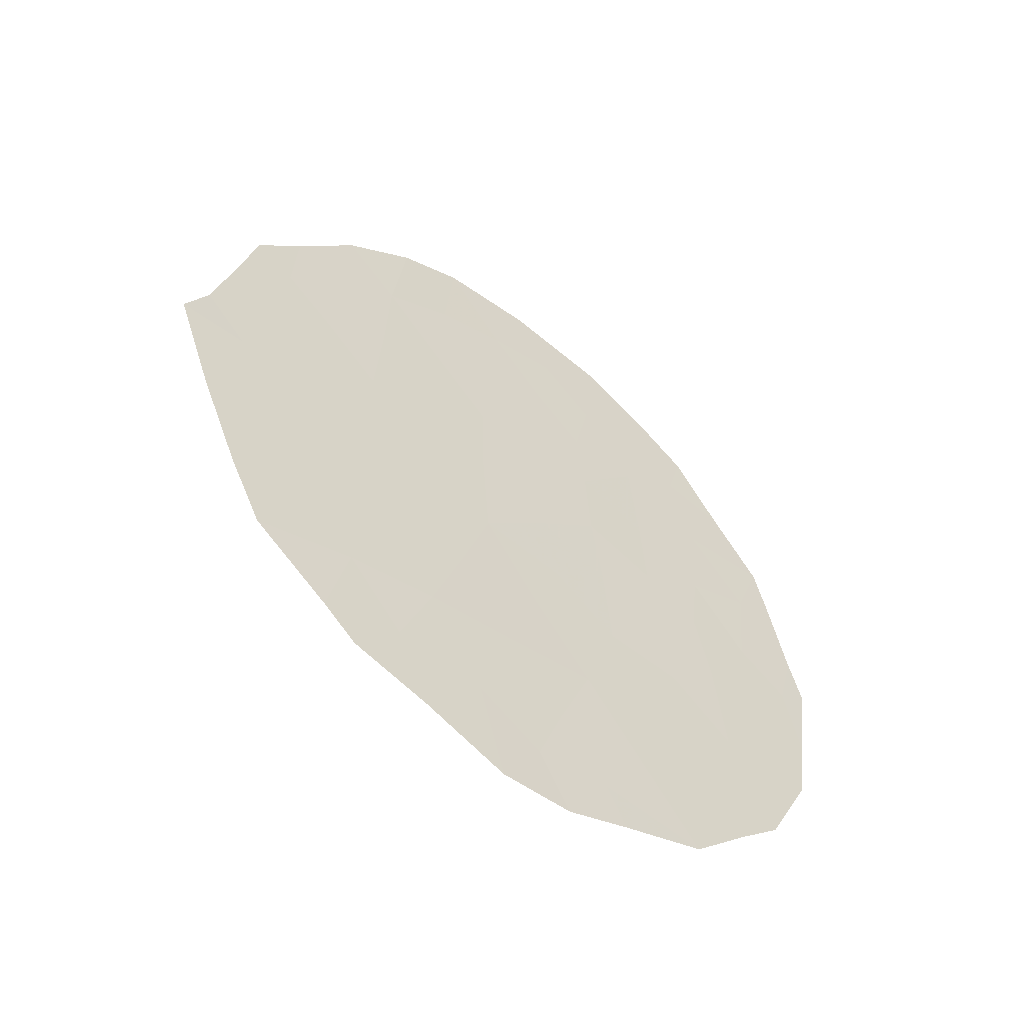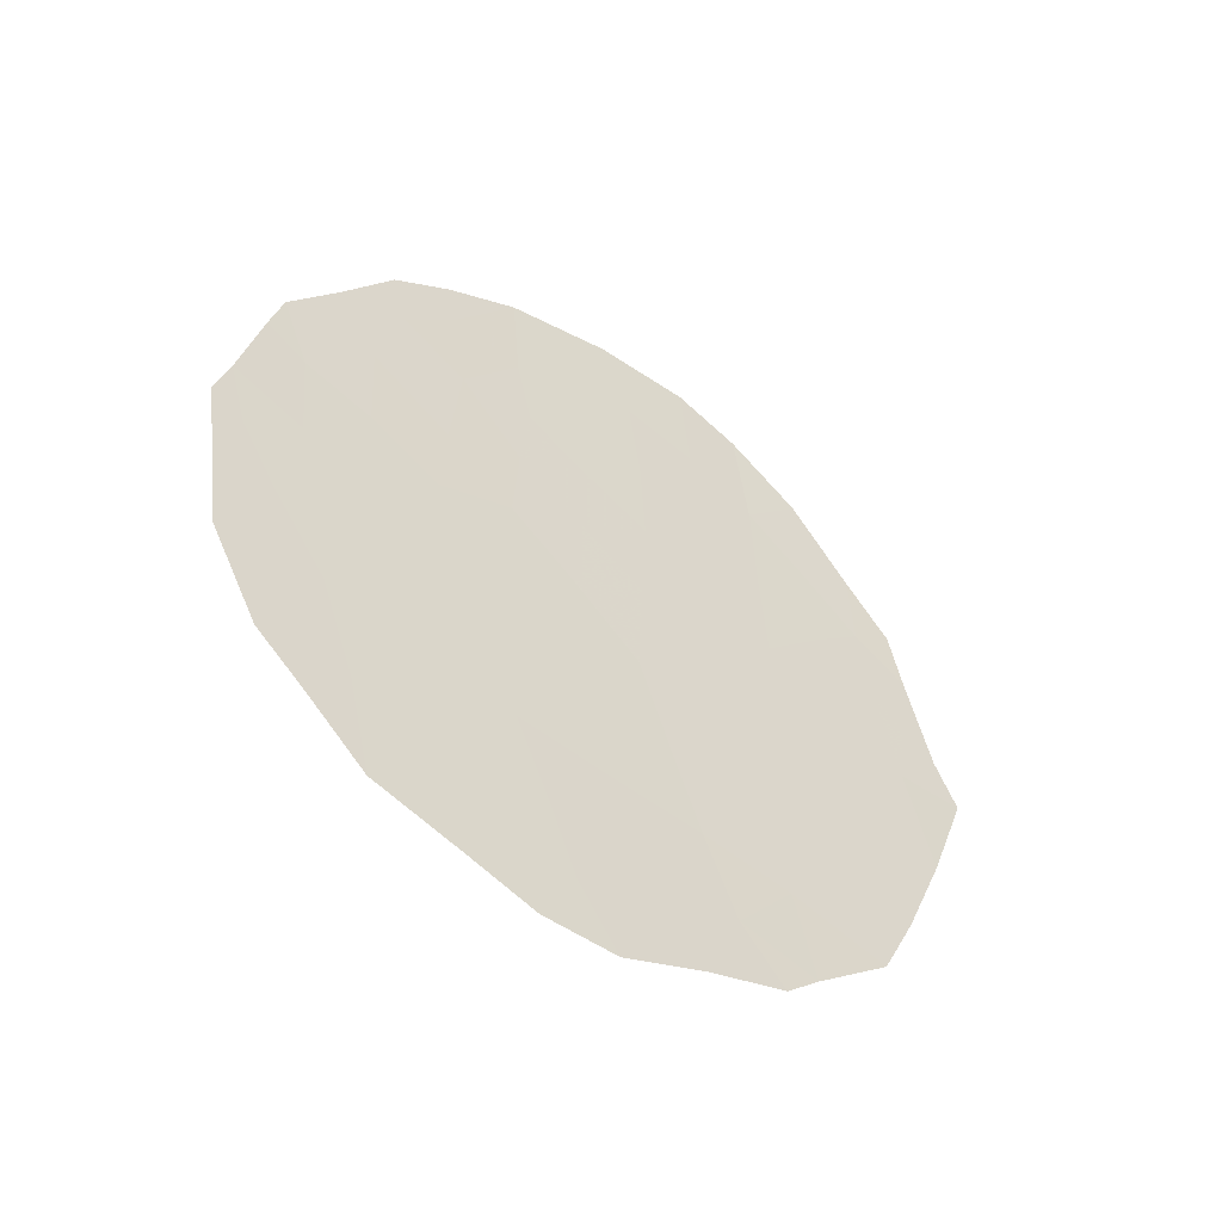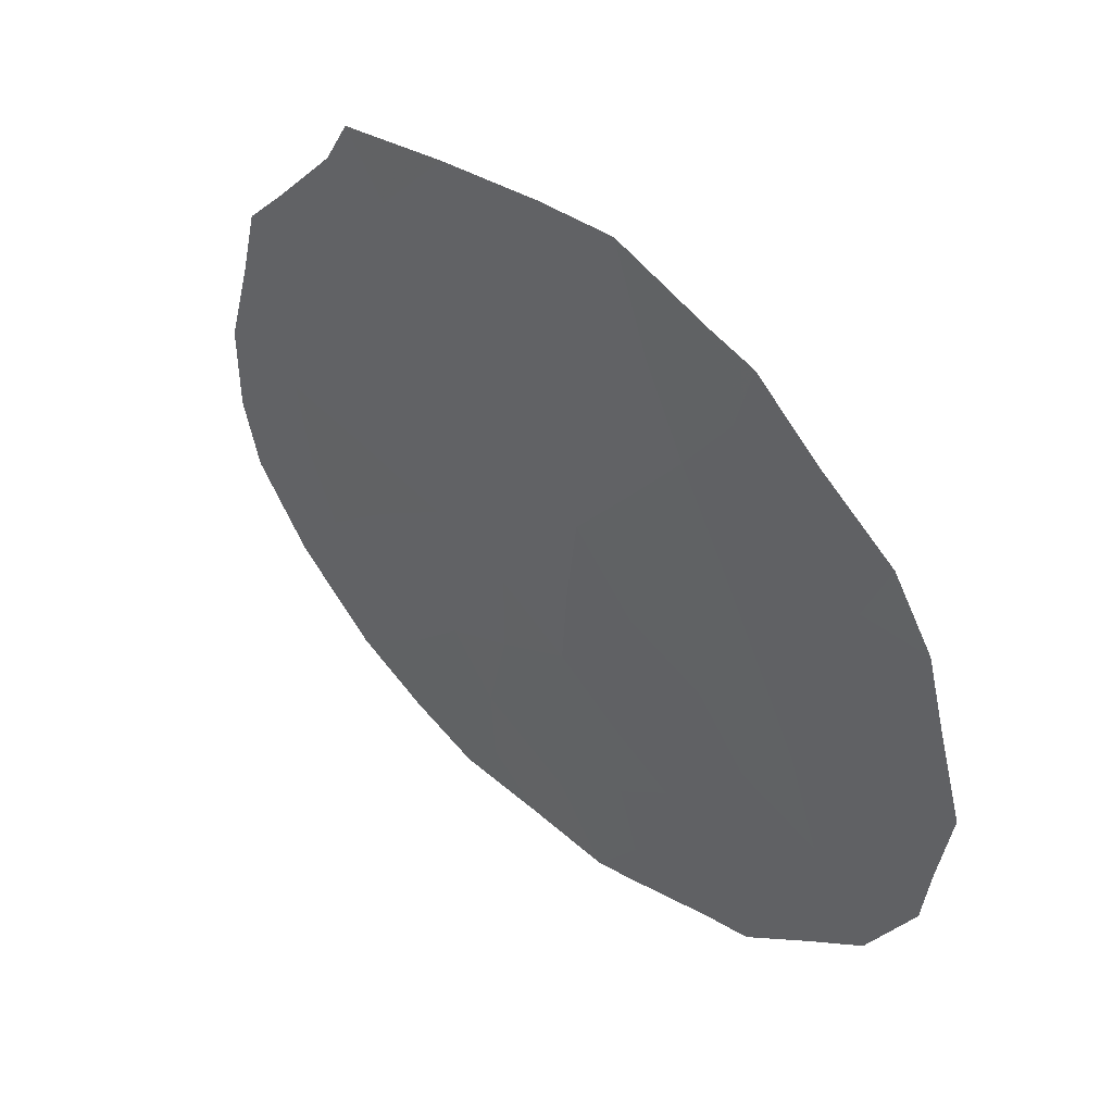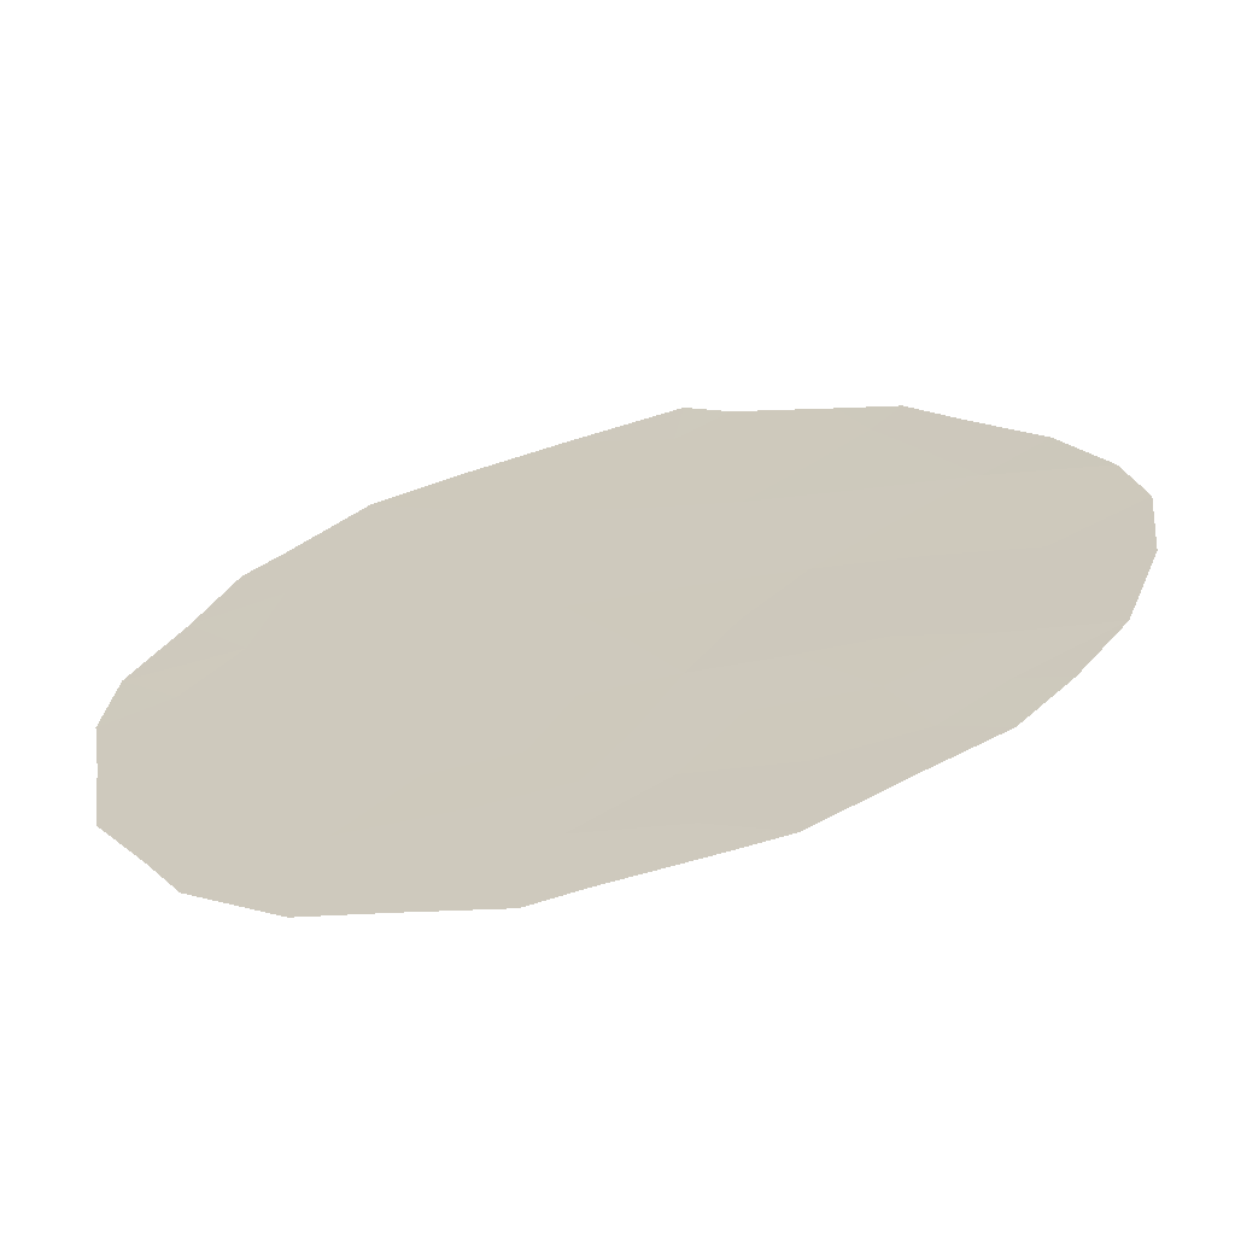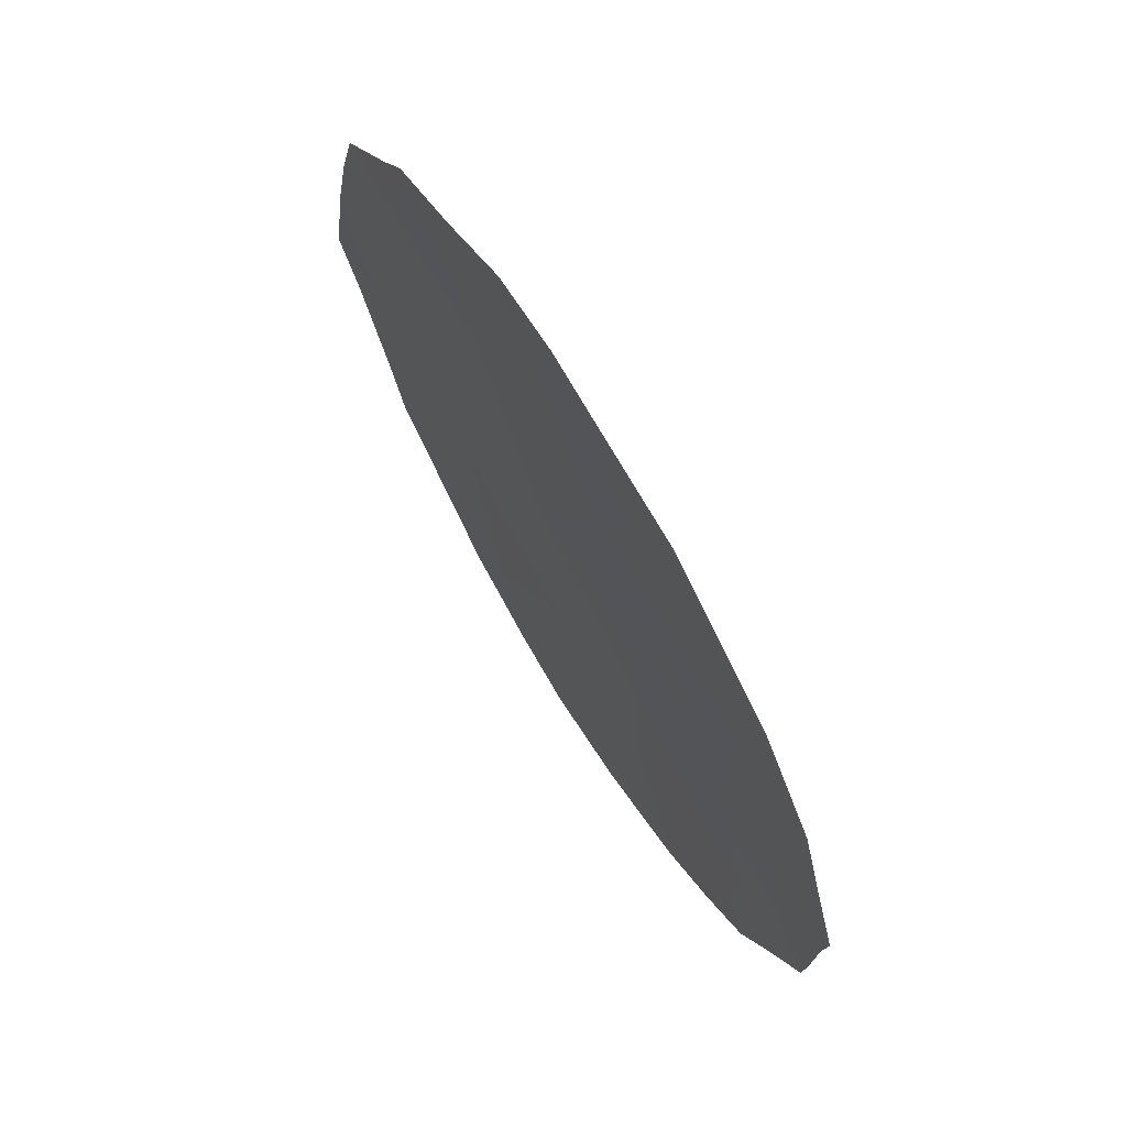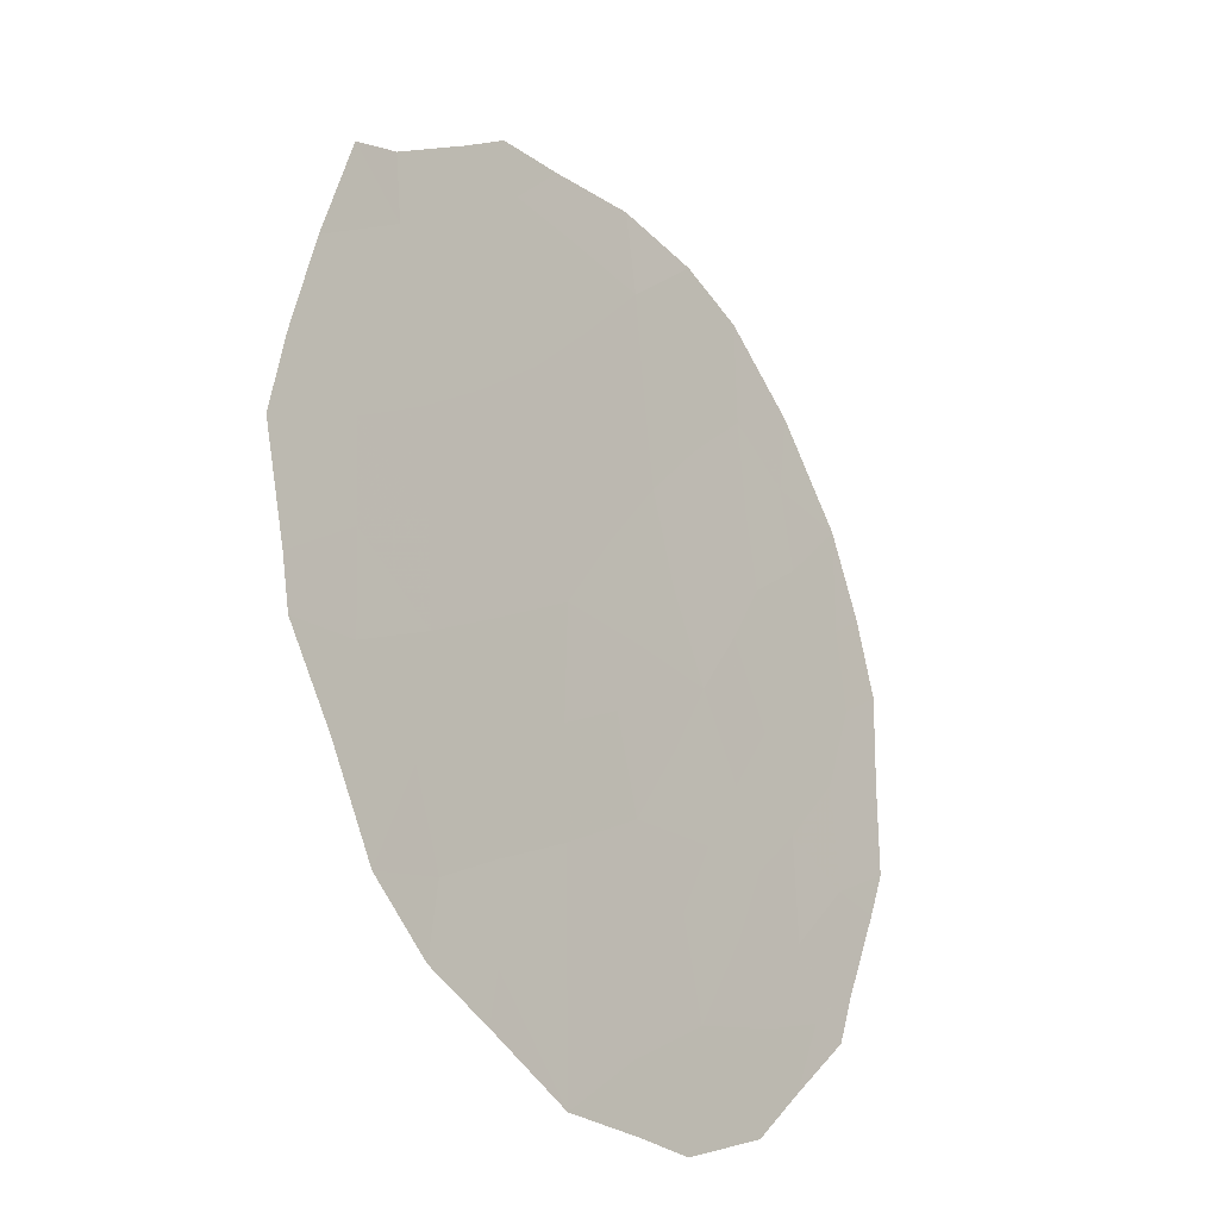
<metadata>
{"format":"obj","ext":"obj","renderer":"f3d","projection":"perspective","resolution":1024,"background":"white","views":[{"elev":-54.2,"azim":22.1,"up":"+Y"},{"elev":-51.4,"azim":-157.1,"up":"+Y"},{"elev":3.5,"azim":-37.3,"up":"+Z"},{"elev":-33.0,"azim":104.7,"up":"+Z"},{"elev":-28.5,"azim":5.9,"up":"+Z"},{"elev":28.4,"azim":21.9,"up":"+Z"}]}
</metadata>
<code>
v 82.91 26.17 79.54
v 82.81 27.95 79.69
v 83.93 23.45 77.81
v 84.48 25.07 76.86
v 82.83 23.03 79.7
v 81.71 22.83 81.62
v 83.66 28.37 78.25
v 82.46 21.31 80.32
v 83.75 25.49 78.12
v 82.12 29.25 80.83
v 82.02 27.13 81.02
v 81.17 26.36 82.48
v 82.09 24.87 80.95
v 80.26 25.48 84.03
v 80.49 27.52 83.61
v 81.24 28.64 82.32
v 80.96 24.36 82.87
v 83.59 21.21 78.39
v 84.07 28.18 77.57
v 84.38 27.4 77.05
v 84.59 25.82 76.69
v 82.96 29.93 79.42
v 81.71 21.03 81.62
v 81.24 21.32 82.44
v 79.99 26.02 84.48
v 79.86 25.49 84.73
v 82.22 20.63 80.75
v 84.23 22.32 77.28
v 80.35 23.18 83.93
v 82.66 20.64 79.98
v 84.52 23.37 76.78
v 83.76 29.01 78.09
v 82.31 30.2 80.5
v 81.73 30.19 81.47
v 81.03 21.67 82.79
v 84.67 25.28 76.54
v 80.56 22.37 83.58
v 80.09 24.28 84.34
v 80.15 27.13 84.2
v 80.23 27.82 84.03
v 80.51 28.43 83.55
v 80.88 29.3 82.9
v 81.33 29.9 82.15
v 82.87 27.12 79.6
v 83.26 27.92 78.92
v 83.33 26.77 78.82
v 82.45 27.55 80.31
v 82.05 28.21 80.96
v 82.48 28.51 80.24
v 82.27 22.92 80.66
v 82.62 22.1 80.05
v 82.91 28.79 79.52
v 82.45 26.57 80.3
v 81.59 25.63 81.79
v 81.6 26.74 81.74
v 82.04 26.05 81.02
v 83.85 24.62 77.94
v 84.16 25.48 77.42
v 83.82 27.38 77.99
v 83.19 22.18 79.09
v 84.21 26.56 77.34
v 84.46 26.87 76.92
v 83.04 24.14 79.33
v 82.46 23.89 80.32
v 82.62 24.71 80.04
v 83.33 28.98 78.8
v 83.4 29.49 78.69
v 82.06 21.78 81.02
v 81.51 21.91 81.97
v 83.52 24.05 78.5
v 83.43 24.93 78.66
v 83.73 22.33 78.16
v 83.96 21.86 77.76
v 80.72 25.96 83.25
v 81.08 25.32 82.65
v 80.57 24.93 83.52
v 80.81 23.45 83.14
v 80.54 24.08 83.59
v 82.93 21.37 79.52
v 83.06 20.89 79.3
v 82.51 25.57 80.23
v 84.27 24.37 77.23
v 84.59 24.23 76.68
v 81.62 27.88 81.69
v 82.55 29.37 80.1
v 80.81 27.01 83.08
v 80.86 28.09 82.98
v 81.22 27.47 82.39
v 82.98 25.24 79.42
v 83.37 25.85 78.76
v 83.38 23.17 78.76
v 83.79 26.3 78.04
v 81.9 23.8 81.29
v 80.39 26.55 83.79
v 81.49 24.6 81.96
v 81.34 23.65 82.25
v 81.67 29.04 81.59
v 81.16 22.68 82.56
f 44 45 46
f 47 48 49
f 68 50 51
f 52 49 85
f 44 53 47
f 54 55 56
f 82 57 58
f 52 66 45
f 51 60 79
f 63 64 65
f 66 22 67
f 14 26 25
f 57 70 71
f 72 28 73
f 74 75 76
f 17 77 78
f 79 18 80
f 8 30 27
f 56 53 81
f 3 31 28
f 82 4 83
f 97 48 84
f 10 34 33
f 37 98 35
f 86 87 88
f 84 55 88
f 77 37 29
f 7 32 19
f 71 89 90
f 91 72 60
f 58 92 61
f 4 21 36
f 89 65 81
f 70 91 63
f 64 50 93
f 92 90 46
f 15 94 39
f 15 39 40
f 15 40 41
f 94 86 74
f 75 54 95
f 93 96 95
f 77 96 98
f 16 42 43
f 10 97 34
f 1 44 46
f 44 2 45
f 46 45 59
f 2 47 49
f 47 11 48
f 49 48 10
f 8 68 51
f 68 6 50
f 51 50 5
f 22 52 85
f 52 2 49
f 85 49 10
f 2 44 47
f 44 1 53
f 47 53 11
f 13 54 56
f 54 12 55
f 56 55 11
f 4 82 58
f 82 3 57
f 58 57 9
f 19 59 7
f 20 59 19
f 2 52 45
f 52 22 66
f 45 66 7
f 8 51 79
f 51 5 60
f 79 60 18
f 21 58 61
f 58 9 92
f 4 58 21
f 62 21 61
f 63 5 64
f 65 64 13
f 7 66 32
f 67 32 66
f 6 68 69
f 69 68 23
f 24 69 23
f 9 57 71
f 57 3 70
f 71 70 63
f 8 27 68
f 23 68 27
f 28 72 3
f 73 18 72
f 14 74 76
f 74 12 75
f 76 75 17
f 37 77 98
f 77 29 78
f 38 78 29
f 8 79 30
f 80 30 79
f 13 56 81
f 56 11 53
f 81 53 1
f 36 83 4
f 3 82 31
f 83 31 82
f 16 97 84
f 97 10 48
f 84 48 11
f 33 85 10
f 85 33 22
f 35 69 24
f 98 69 35
f 12 86 88
f 86 15 87
f 88 87 16
f 16 84 88
f 84 11 55
f 88 55 12
f 9 71 90
f 71 63 89
f 90 89 1
f 5 91 60
f 91 3 72
f 60 72 18
f 92 59 61
f 62 61 20
f 1 89 81
f 89 63 65
f 81 65 13
f 70 3 91
f 63 91 5
f 13 64 93
f 64 5 50
f 93 50 6
f 59 92 46
f 92 9 90
f 46 90 1
f 25 94 14
f 94 25 39
f 87 41 42
f 41 87 15
f 16 87 42
f 76 17 78
f 76 78 38
f 14 94 74
f 94 15 86
f 74 86 12
f 17 75 95
f 75 12 54
f 95 54 13
f 13 93 95
f 93 6 96
f 95 96 17
f 77 17 96
f 43 97 16
f 97 43 34
f 61 59 20
f 59 45 7
f 14 76 38
f 26 14 38
f 98 6 69
f 98 96 6

</code>
